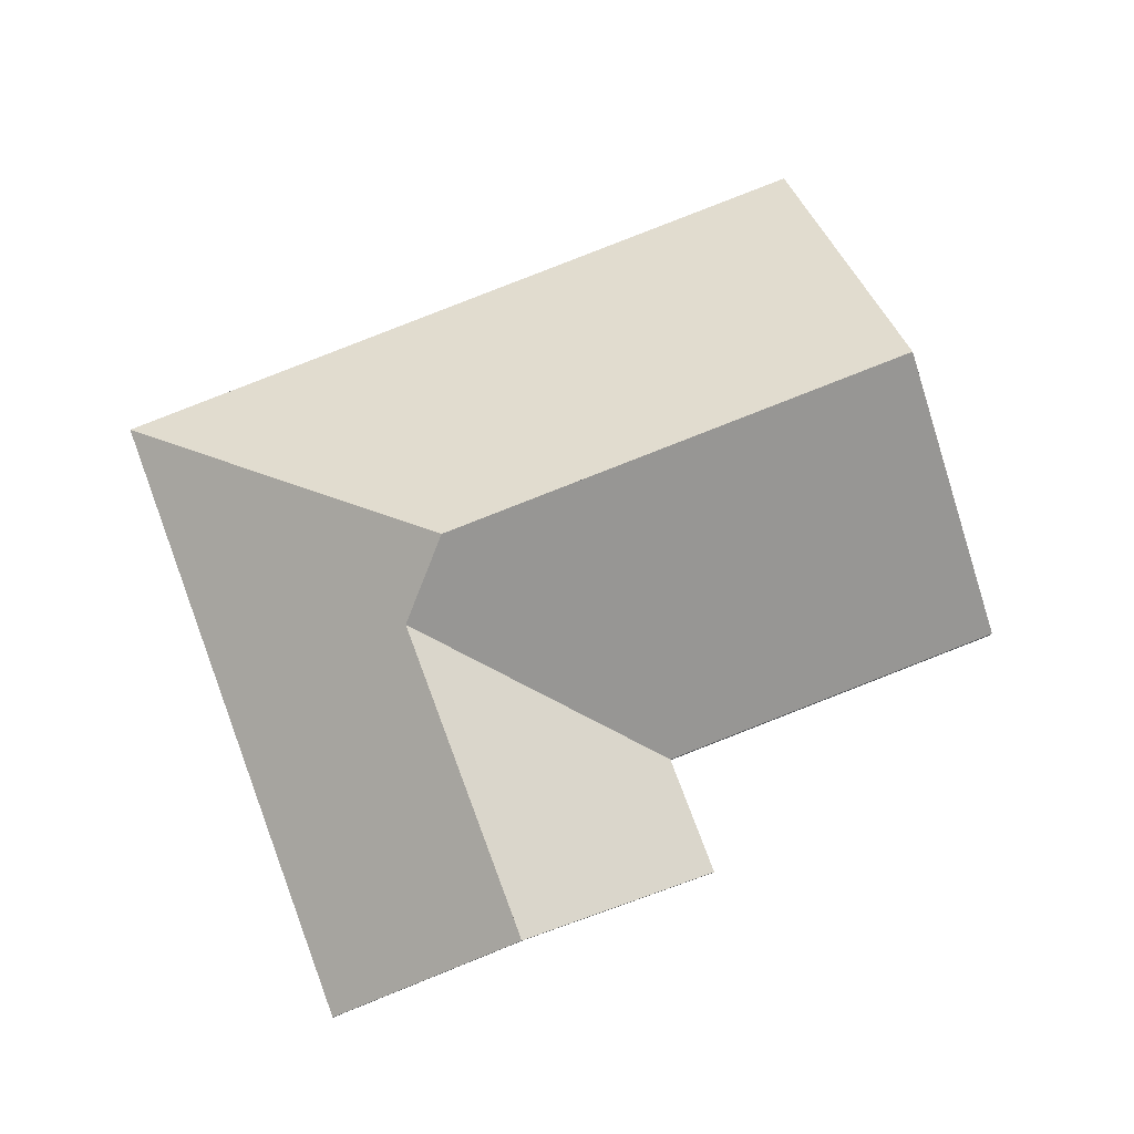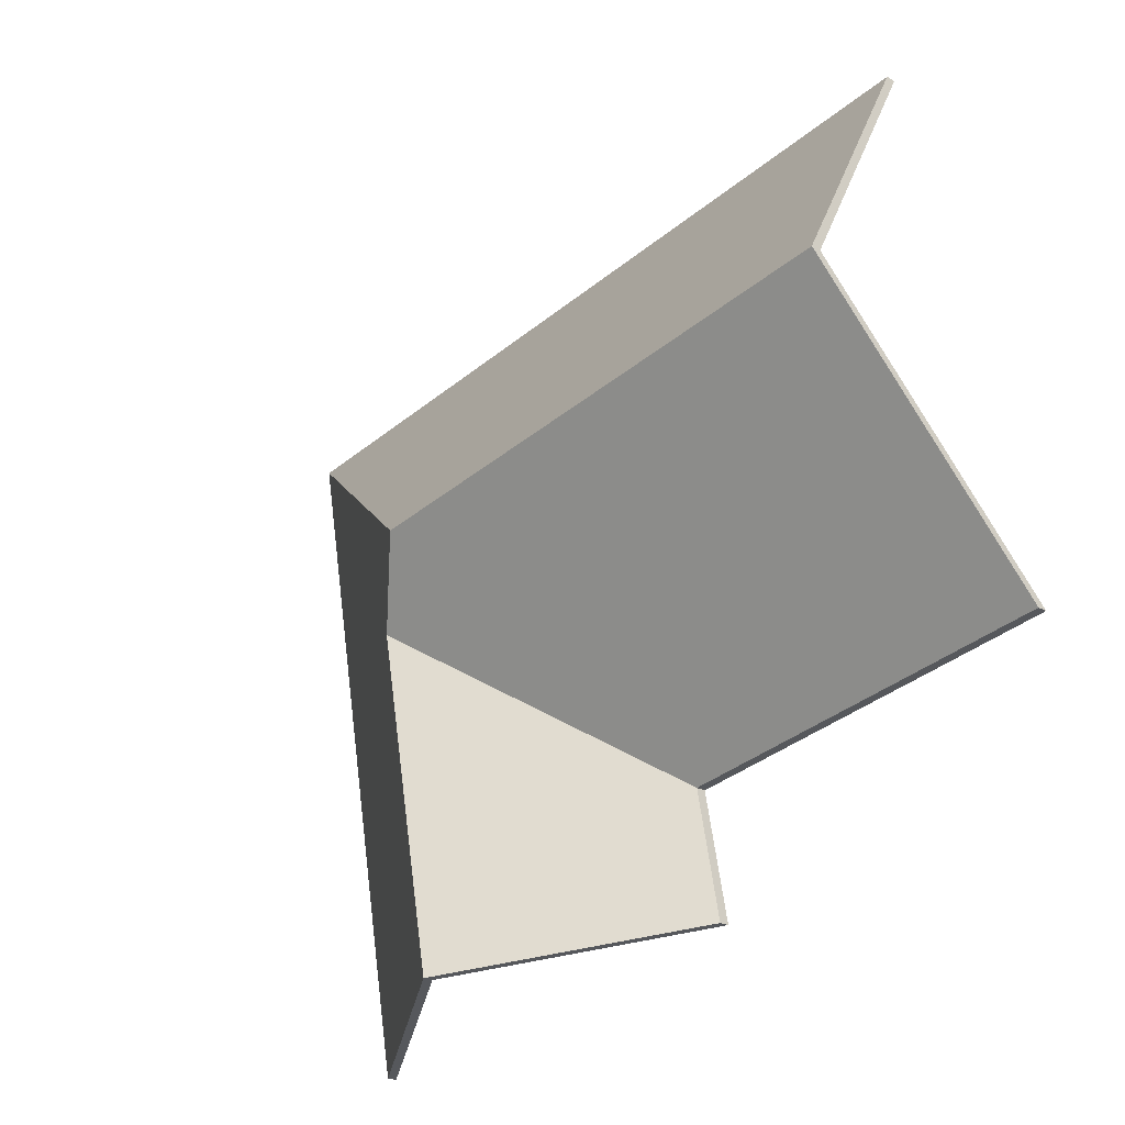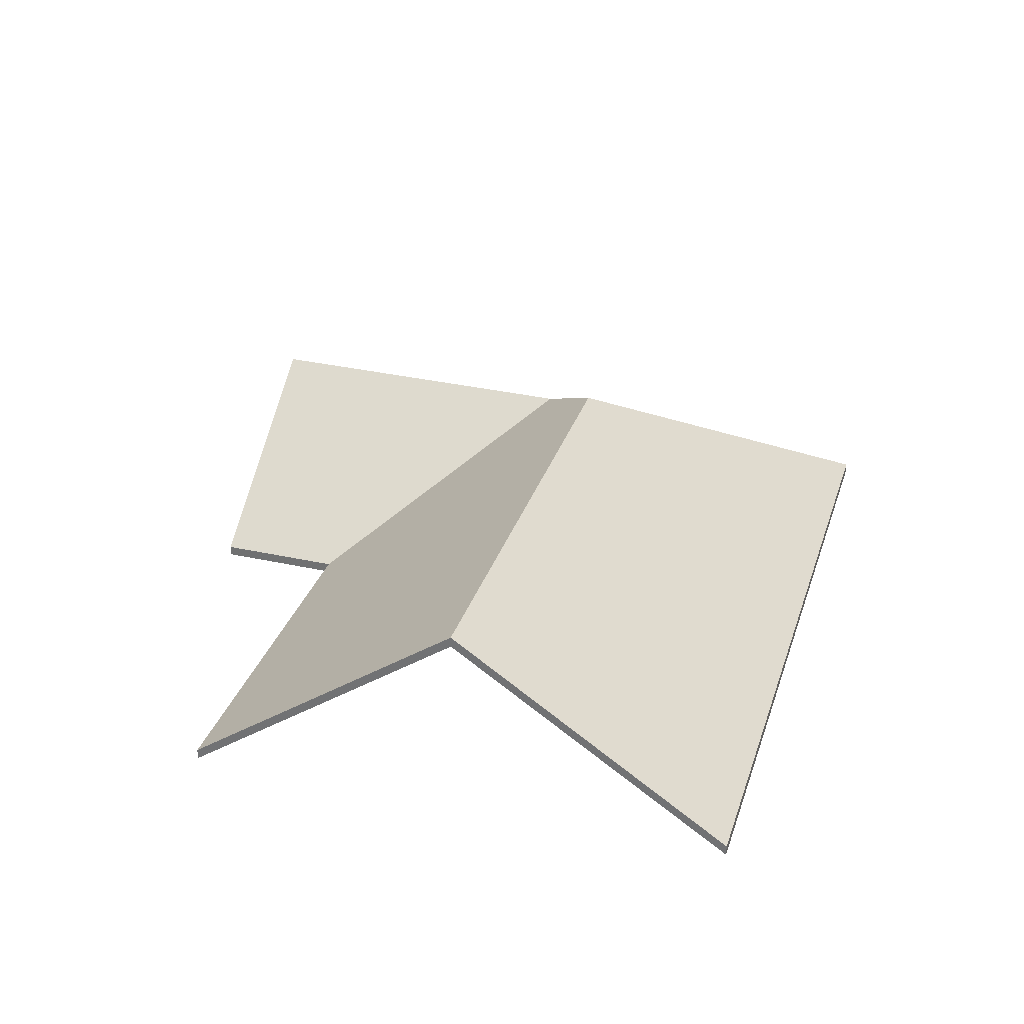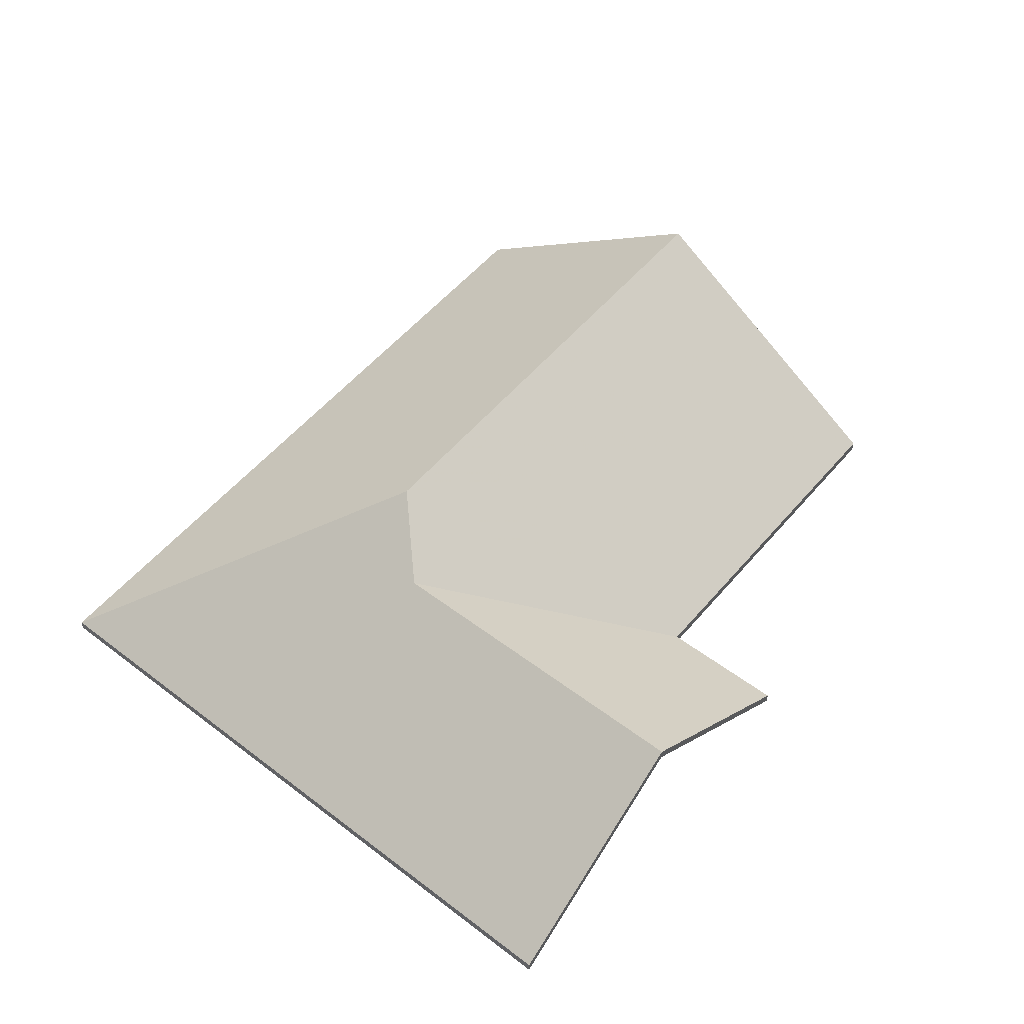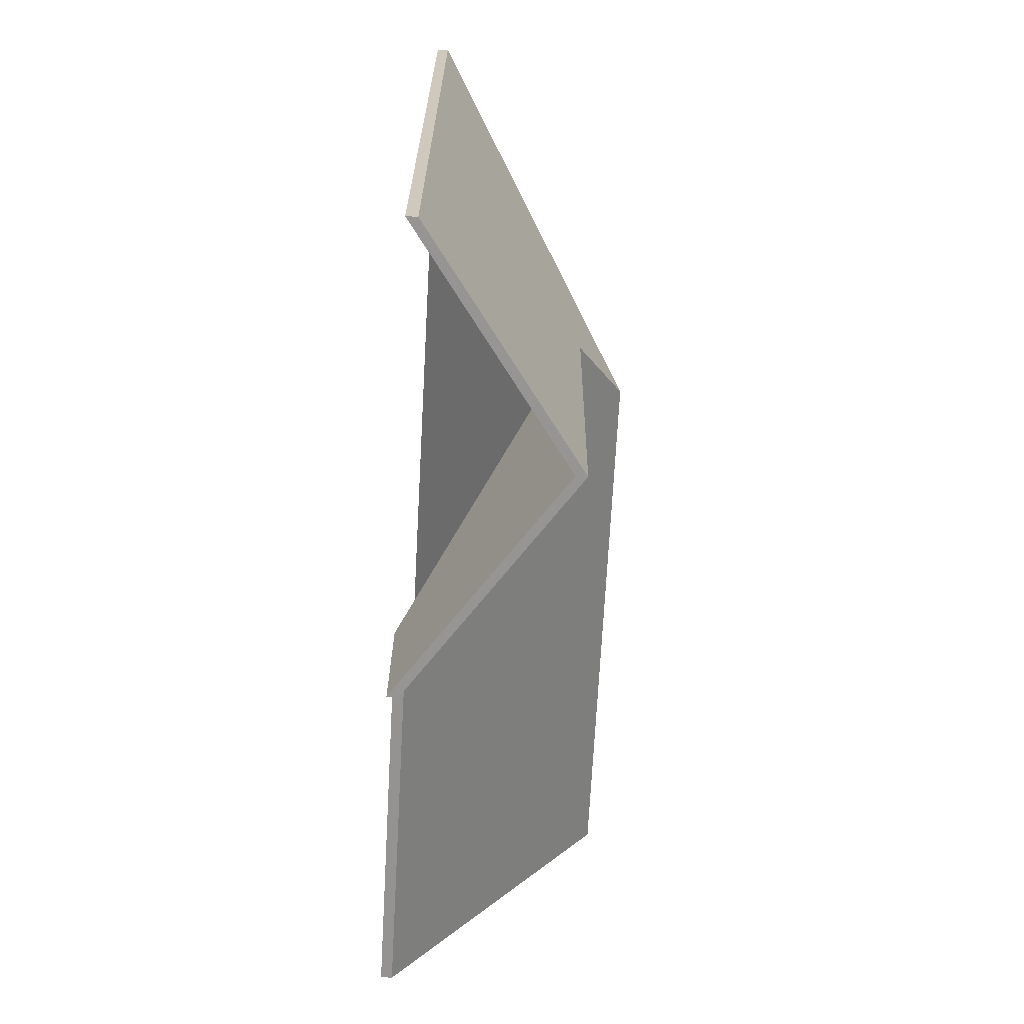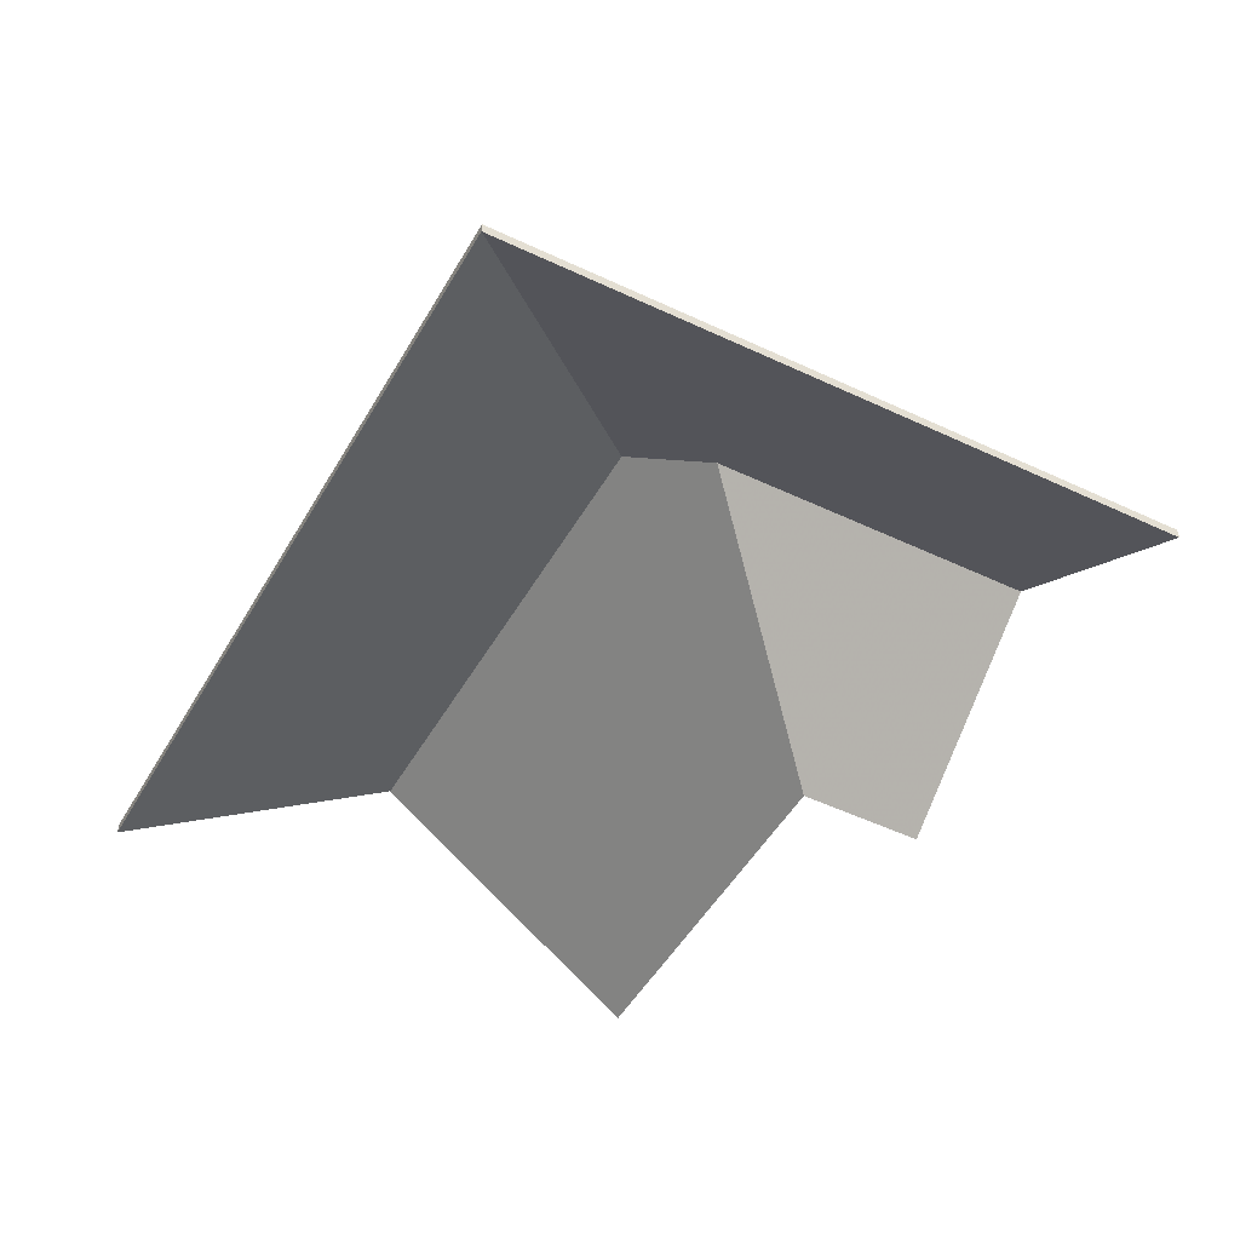
<metadata>
{"format":"obj","ext":"obj","renderer":"f3d","projection":"perspective","resolution":1024,"background":"white","views":[{"elev":79.2,"azim":169.8,"up":"+Y"},{"elev":-21.8,"azim":-135.6,"up":"+Z"},{"elev":31.4,"azim":-61.8,"up":"+Y"},{"elev":52.0,"azim":139.9,"up":"+Y"},{"elev":-78.0,"azim":86.8,"up":"+Z"},{"elev":-49.0,"azim":72.6,"up":"+Y"}]}
</metadata>
<code>
v 5.502 -0.004772 4.4
v 5.547 -0.03724 4.392
v 5.547 -0.03951 4.392
v 5.502 -0.007046 4.4
v 5.515 -0.005011 4.472
v 5.502 -0.004772 4.4
v 5.502 -0.007046 4.4
v 5.515 -0.007285 4.472
v 5.504 0.004824 4.489
v 5.515 -0.005011 4.472
v 5.515 -0.007285 4.472
v 5.504 0.002551 4.489
v 5.547 -0.03724 4.392
v 5.573 -0.03724 4.536
v 5.573 -0.03951 4.536
v 5.547 -0.03951 4.392
v 5.573 -0.03724 4.536
v 5.504 0.004824 4.489
v 5.504 0.002551 4.489
v 5.573 -0.03951 4.536
v 5.547 -0.03724 4.392
v 5.502 -0.004772 4.4
v 5.515 -0.005011 4.472
v 5.573 -0.03724 4.536
v 5.504 0.004824 4.489
v 5.573 -0.03951 4.536
v 5.504 0.002551 4.489
v 5.515 -0.007285 4.472
v 5.547 -0.03951 4.392
v 5.502 -0.007046 4.4
v 5.515 -0.005011 4.472
v 5.461 -0.03724 4.436
v 5.461 -0.03951 4.436
v 5.515 -0.007285 4.472
v 5.502 -0.004772 4.4
v 5.515 -0.005011 4.472
v 5.515 -0.007285 4.472
v 5.502 -0.007046 4.4
v 5.461 -0.03724 4.436
v 5.456 -0.03724 4.409
v 5.456 -0.03951 4.409
v 5.461 -0.03951 4.436
v 5.456 -0.03724 4.409
v 5.502 -0.004772 4.4
v 5.502 -0.007046 4.4
v 5.456 -0.03951 4.409
v 5.515 -0.005011 4.472
v 5.502 -0.004772 4.4
v 5.456 -0.03724 4.409
v 5.461 -0.03724 4.436
v 5.456 -0.03951 4.409
v 5.502 -0.007046 4.4
v 5.515 -0.007285 4.472
v 5.461 -0.03951 4.436
v 5.504 0.004824 4.489
v 5.573 -0.03724 4.536
v 5.573 -0.03951 4.536
v 5.504 0.002551 4.489
v 5.573 -0.03724 4.536
v 5.408 -0.03724 4.57
v 5.408 -0.03951 4.57
v 5.573 -0.03951 4.536
v 5.395 0.005204 4.511
v 5.504 0.004824 4.489
v 5.504 0.002551 4.489
v 5.395 0.00293 4.511
v 5.408 -0.03724 4.57
v 5.395 0.005204 4.511
v 5.395 0.00293 4.511
v 5.408 -0.03951 4.57
v 5.504 0.004824 4.489
v 5.395 0.005204 4.511
v 5.408 -0.03724 4.57
v 5.573 -0.03724 4.536
v 5.408 -0.03951 4.57
v 5.395 0.00293 4.511
v 5.504 0.002551 4.489
v 5.573 -0.03951 4.536
v 5.395 0.005204 4.511
v 5.382 -0.03724 4.452
v 5.382 -0.03951 4.452
v 5.395 0.00293 4.511
v 5.382 -0.03724 4.452
v 5.461 -0.03724 4.436
v 5.461 -0.03951 4.436
v 5.382 -0.03951 4.452
v 5.504 0.004824 4.489
v 5.395 0.005204 4.511
v 5.395 0.00293 4.511
v 5.504 0.002551 4.489
v 5.515 -0.005011 4.472
v 5.504 0.004824 4.489
v 5.504 0.002551 4.489
v 5.515 -0.007285 4.472
v 5.461 -0.03724 4.436
v 5.515 -0.005011 4.472
v 5.515 -0.007285 4.472
v 5.461 -0.03951 4.436
v 5.504 0.004824 4.489
v 5.515 -0.005011 4.472
v 5.461 -0.03724 4.436
v 5.382 -0.03724 4.452
v 5.395 0.005204 4.511
v 5.461 -0.03951 4.436
v 5.515 -0.007285 4.472
v 5.504 0.002551 4.489
v 5.395 0.00293 4.511
v 5.382 -0.03951 4.452
f 1 2 3
f 1 3 4
f 5 6 7
f 5 7 8
f 9 10 11
f 9 11 12
f 13 14 15
f 13 15 16
f 17 18 19
f 17 19 20
f 21 22 23
f 21 23 24
f 24 23 25
f 26 27 28
f 26 28 29
f 29 28 30
f 31 32 33
f 31 33 34
f 35 36 37
f 35 37 38
f 39 40 41
f 39 41 42
f 43 44 45
f 43 45 46
f 47 48 49
f 47 49 50
f 51 52 53
f 51 53 54
f 55 56 57
f 55 57 58
f 59 60 61
f 59 61 62
f 63 64 65
f 63 65 66
f 67 68 69
f 67 69 70
f 71 72 73
f 71 73 74
f 75 76 77
f 75 77 78
f 79 80 81
f 79 81 82
f 83 84 85
f 83 85 86
f 87 88 89
f 87 89 90
f 91 92 93
f 91 93 94
f 95 96 97
f 95 97 98
f 99 100 101
f 99 101 102
f 99 102 103
f 104 105 106
f 104 106 107
f 104 107 108

</code>
